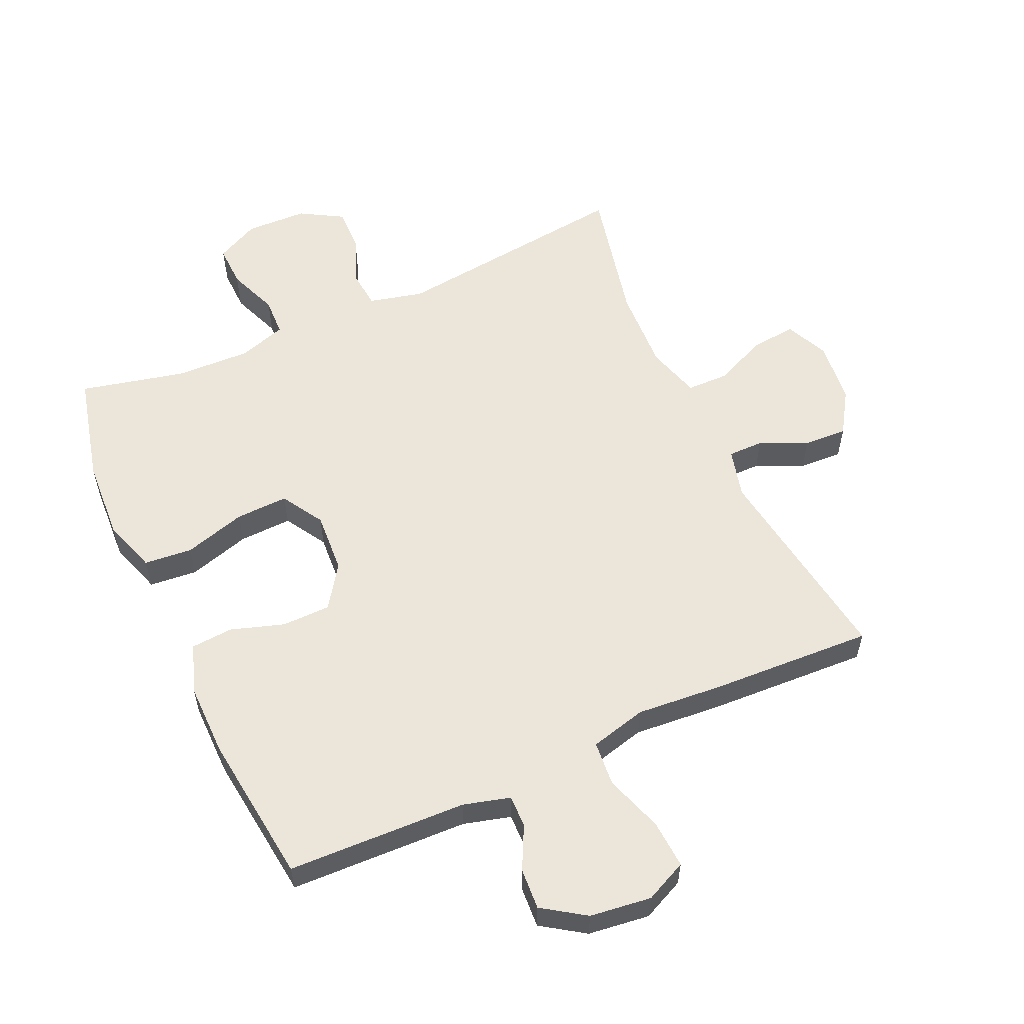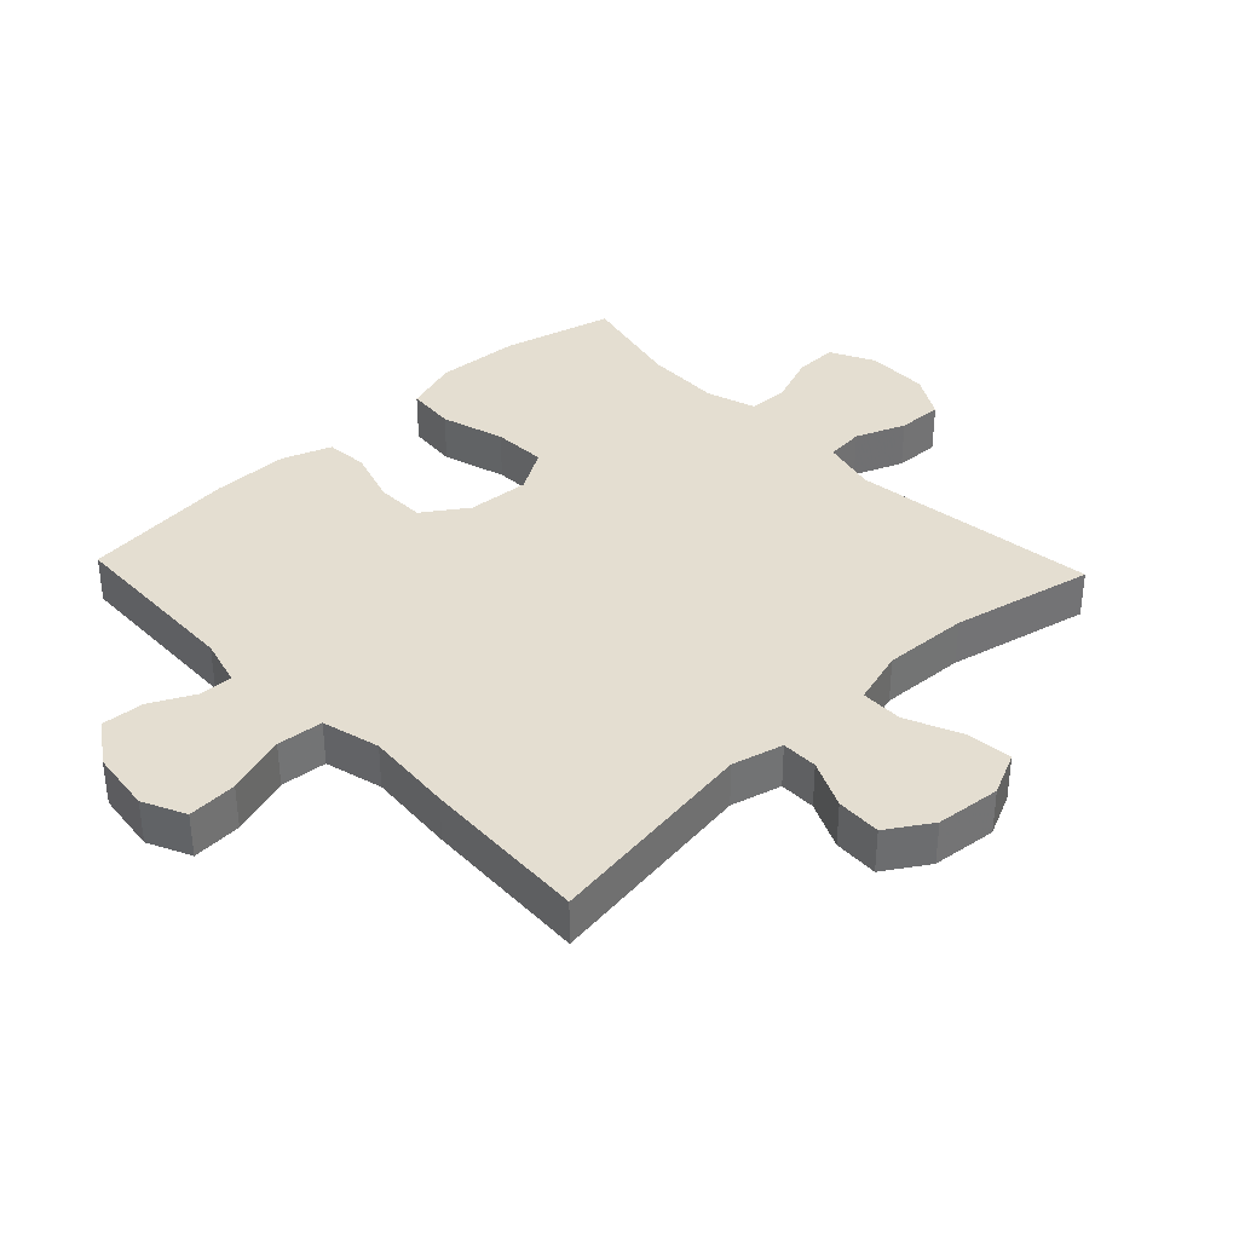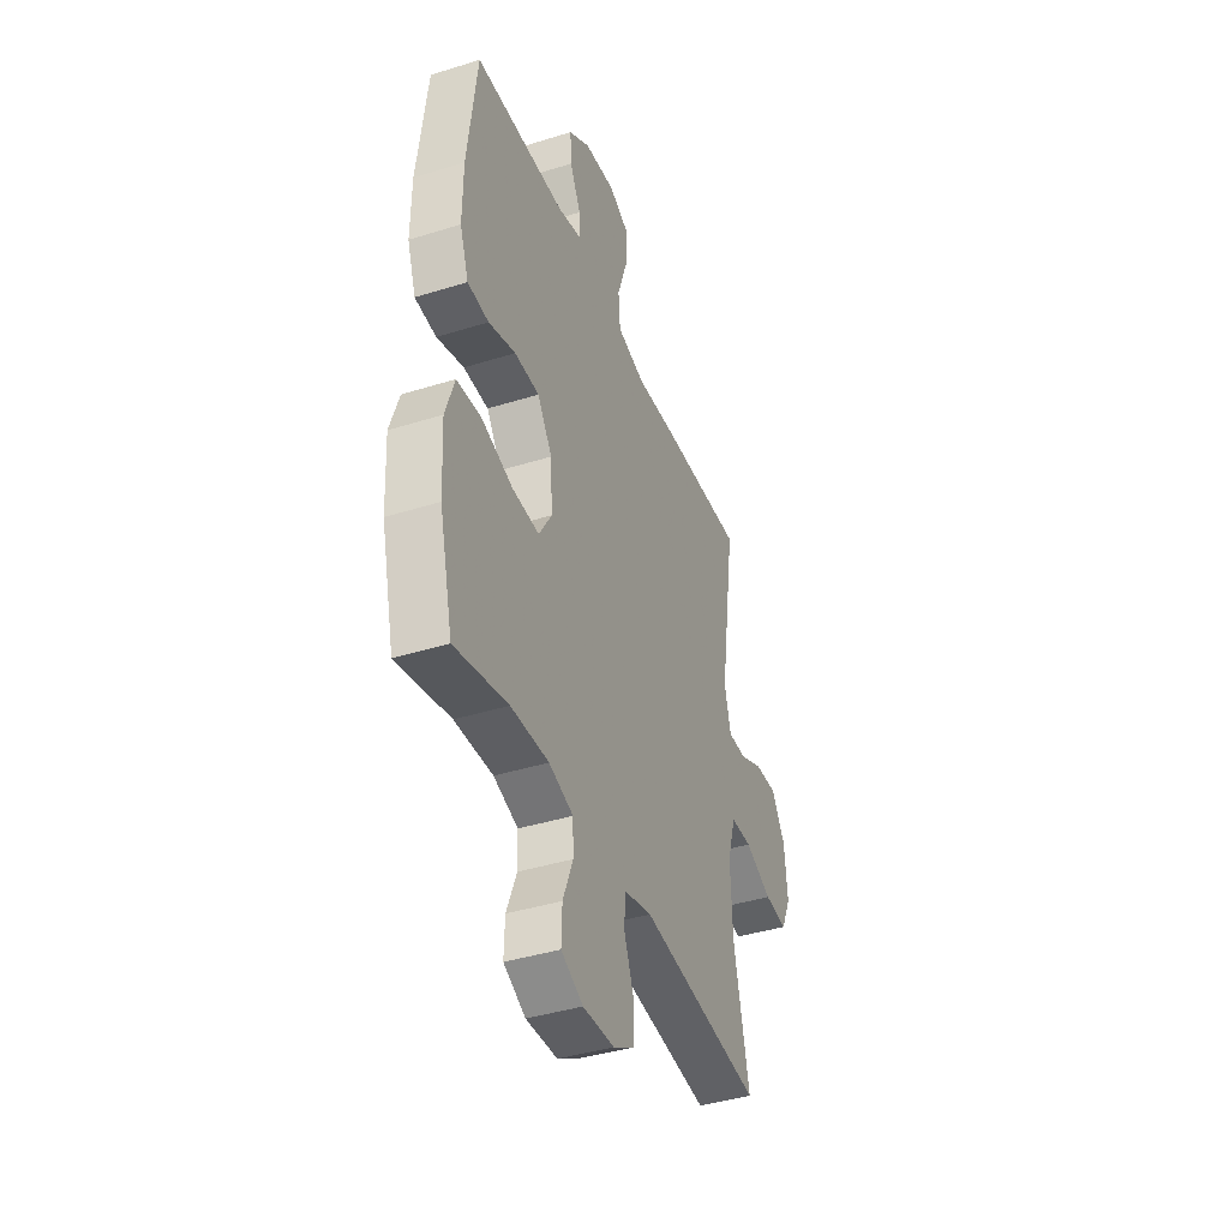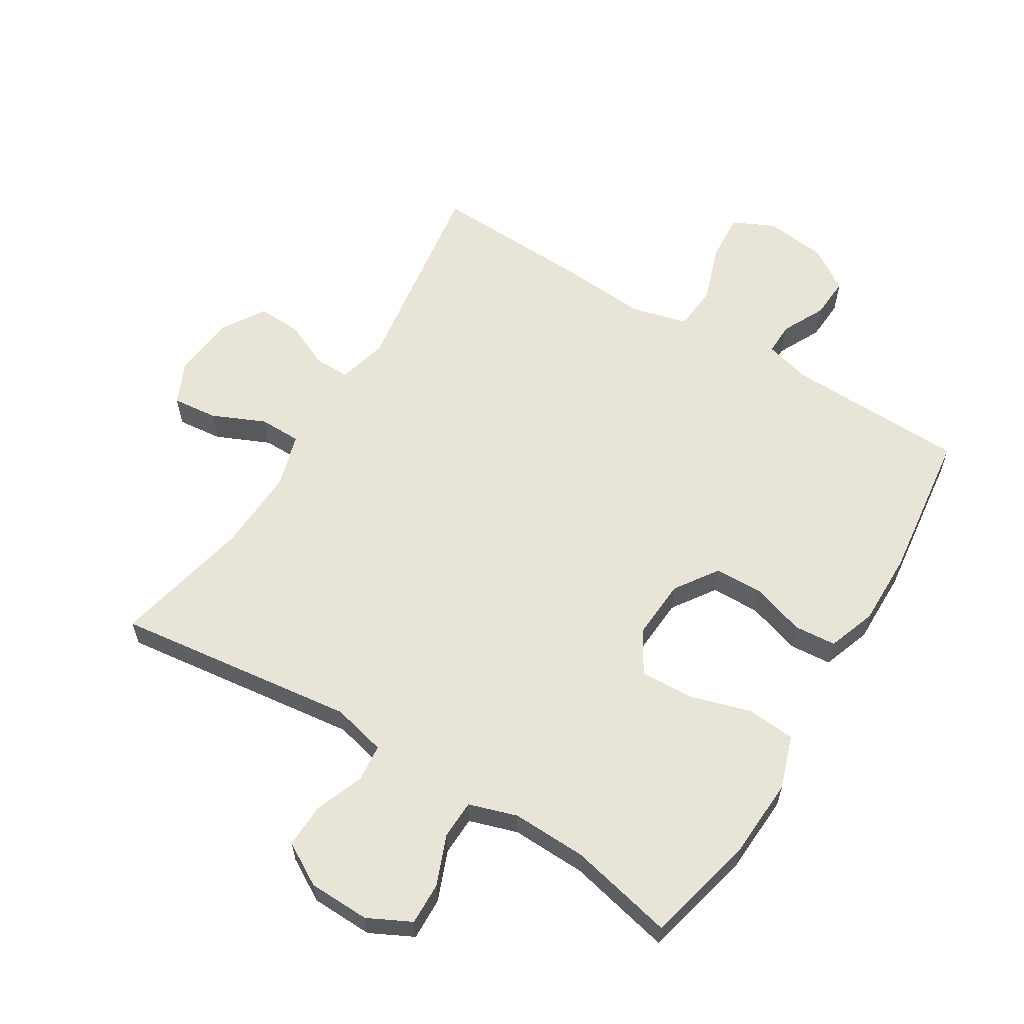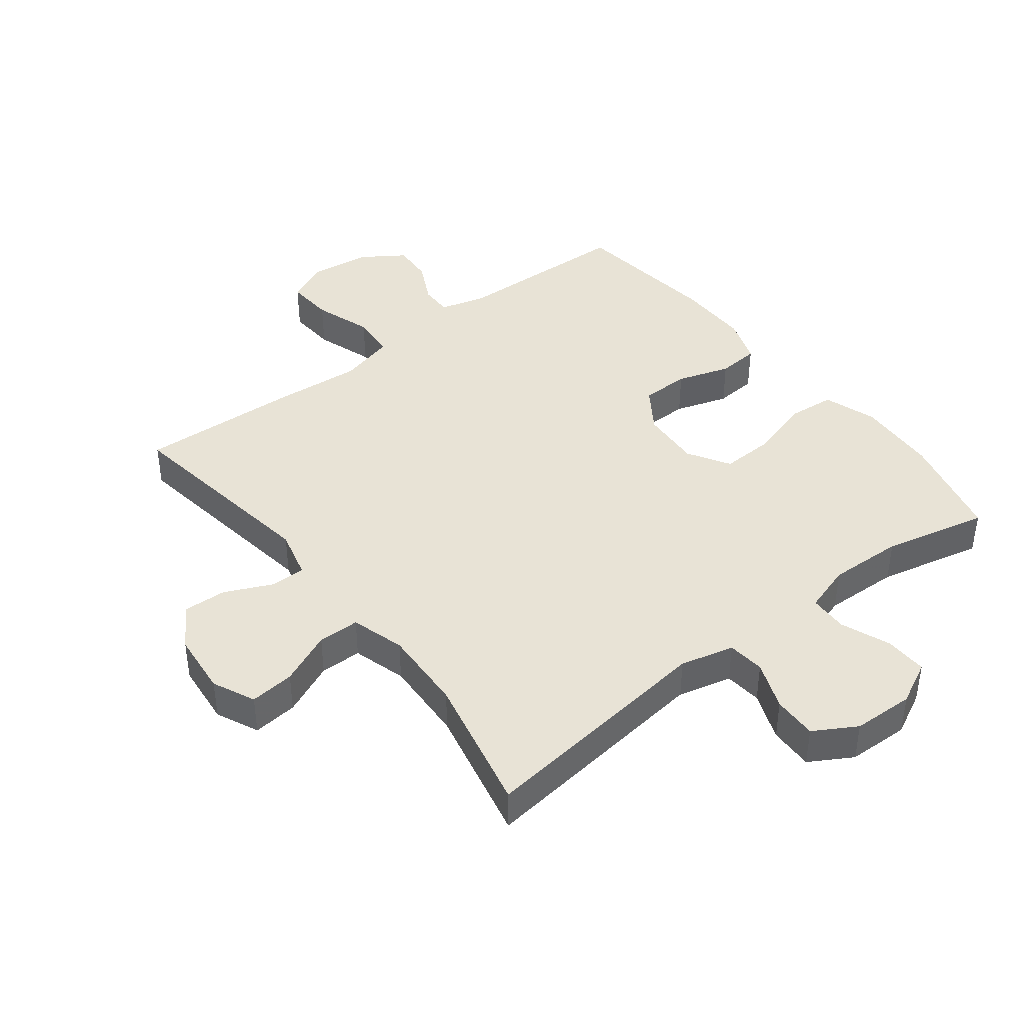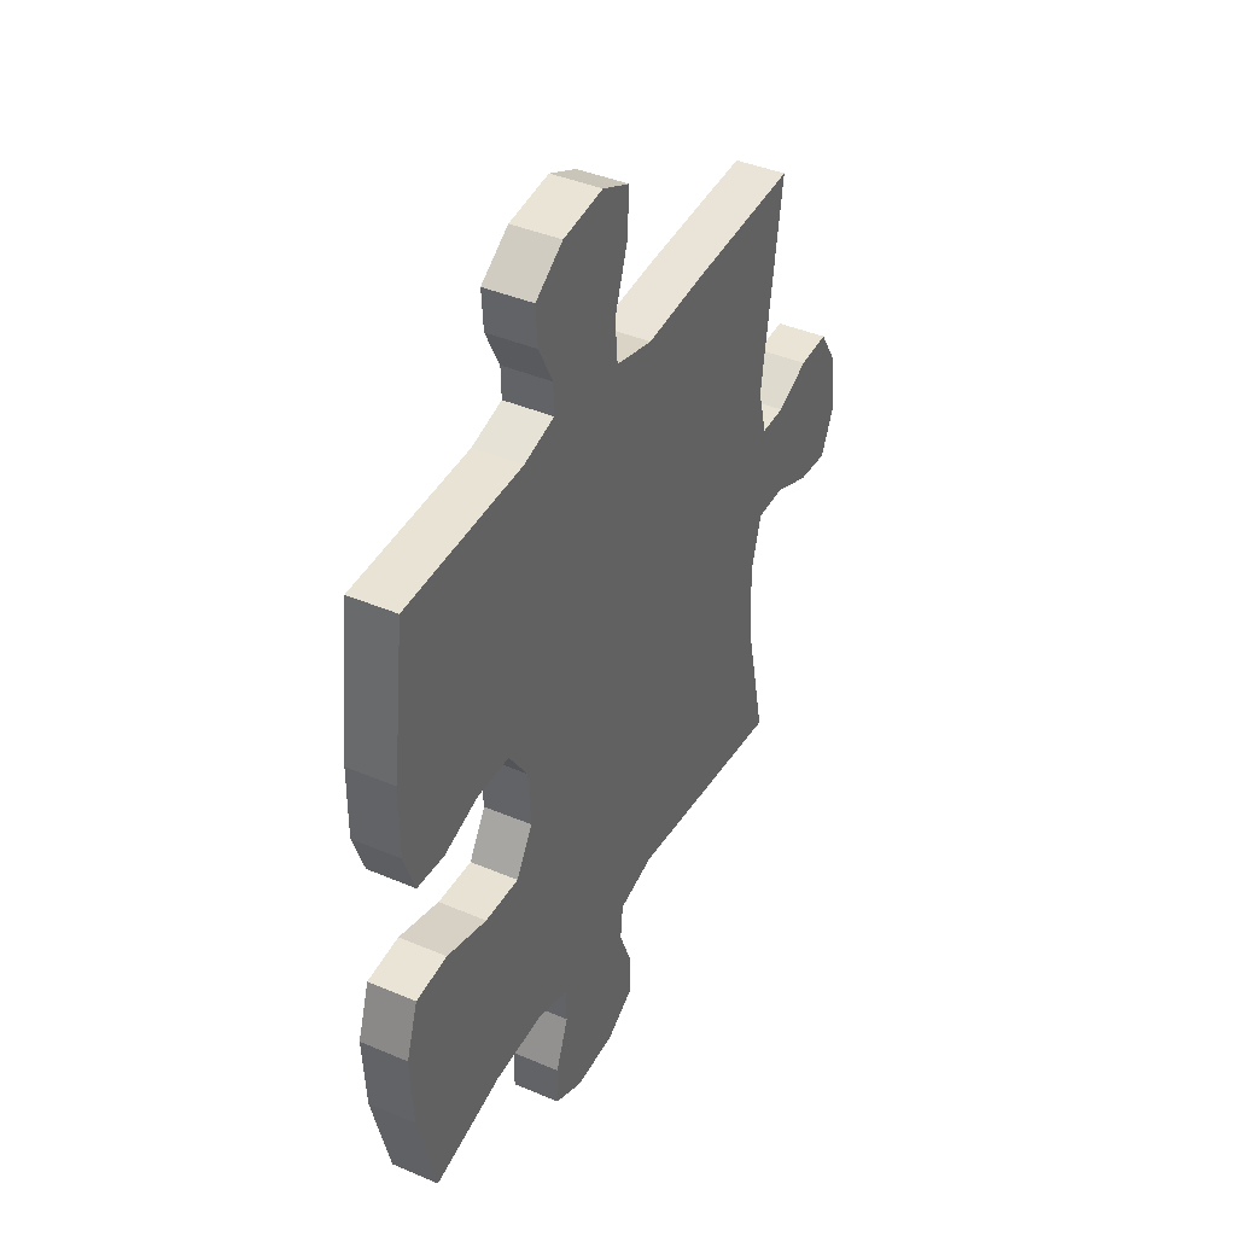
<metadata>
{"format":"obj","ext":"obj","renderer":"f3d","projection":"perspective","resolution":1024,"background":"white","views":[{"elev":56.9,"azim":-24.3,"up":"+Y"},{"elev":36.4,"azim":46.5,"up":"+Y"},{"elev":-40.7,"azim":-69.1,"up":"+Z"},{"elev":60.3,"azim":-148.6,"up":"+Y"},{"elev":41.7,"azim":142.2,"up":"+Y"},{"elev":41.2,"azim":-62.7,"up":"+Z"}]}
</metadata>
<code>
v 0.5 0.07 -0.5
v 0.119 0.07 -0.454
v 0.034 0.07 -0.475
v 0.028 0.07 -0.534
v 0.058 0.07 -0.611
v 0.06 0.07 -0.681
v -0.007 0.07 -0.72
v -0.104 0.07 -0.723
v -0.172 0.07 -0.689
v -0.17 0.07 -0.622
v -0.139 0.07 -0.543
v -0.141 0.07 -0.482
v -0.217 0.07 -0.458
v -0.335 0.07 -0.462
v -0.5 0.07 -0.5
v -0.542 0.07 -0.328
v -0.549 0.07 -0.199
v -0.521 0.07 -0.115
v -0.445 0.07 -0.108
v -0.347 0.07 -0.137
v -0.264 0.07 -0.14
v -0.224 0.07 -0.074
v -0.23 0.07 0.022
v -0.276 0.07 0.09
v -0.353 0.07 0.091
v -0.437 0.07 0.064
v -0.503 0.07 0.069
v -0.53 0.07 0.145
v -0.529 0.07 0.262
v -0.5 0.07 0.5
v -0.217 0.07 0.509
v -0.143 0.07 0.529
v -0.144 0.07 0.58
v -0.178 0.07 0.648
v -0.182 0.07 0.713
v -0.115 0.07 0.758
v -0.018 0.07 0.77
v 0.048 0.07 0.739
v 0.043 0.07 0.663
v 0.012 0.07 0.571
v 0.018 0.07 0.5
v 0.107 0.07 0.477
v 0.243 0.07 0.488
v 0.5 0.07 0.5
v 0.451 0.07 0.169
v 0.471 0.07 0.091
v 0.527 0.07 0.091
v 0.601 0.07 0.125
v 0.67 0.07 0.128
v 0.713 0.07 0.06
v 0.723 0.07 -0.04
v 0.692 0.07 -0.107
v 0.621 0.07 -0.1
v 0.537 0.07 -0.063
v 0.471 0.07 -0.064
v 0.446 0.07 -0.149
v 0.452 0.07 -0.281
v 0.5 0 -0.5
v 0.119 0 -0.454
v 0.034 0 -0.475
v 0.028 0 -0.534
v 0.058 0 -0.611
v 0.06 0 -0.681
v -0.007 0 -0.72
v -0.104 0 -0.723
v -0.172 0 -0.689
v -0.17 0 -0.622
v -0.139 0 -0.543
v -0.141 0 -0.482
v -0.217 0 -0.458
v -0.335 0 -0.462
v -0.5 0 -0.5
v -0.542 0 -0.328
v -0.549 0 -0.199
v -0.521 0 -0.115
v -0.445 0 -0.108
v -0.347 0 -0.137
v -0.264 0 -0.14
v -0.224 0 -0.074
v -0.23 0 0.022
v -0.276 0 0.09
v -0.353 0 0.091
v -0.437 0 0.064
v -0.503 0 0.069
v -0.53 0 0.145
v -0.529 0 0.262
v -0.5 0 0.5
v -0.217 0 0.509
v -0.143 0 0.529
v -0.144 0 0.58
v -0.178 0 0.648
v -0.182 0 0.713
v -0.115 0 0.758
v -0.018 0 0.77
v 0.048 0 0.739
v 0.043 0 0.663
v 0.012 0 0.571
v 0.018 0 0.5
v 0.107 0 0.477
v 0.243 0 0.488
v 0.5 0 0.5
v 0.451 0 0.169
v 0.471 0 0.091
v 0.527 0 0.091
v 0.601 0 0.125
v 0.67 0 0.128
v 0.713 0 0.06
v 0.723 0 -0.04
v 0.692 0 -0.107
v 0.621 0 -0.1
v 0.537 0 -0.063
v 0.471 0 -0.064
v 0.446 0 -0.149
v 0.452 0 -0.281
f 51 52 53 54
f 51 54 55
f 50 51 55
f 47 48 49 50
f 46 47 50 55
f 45 46 55 56
f 42 43 44 45
f 41 42 45 56
f 37 38 39 40
f 37 40 41
f 36 37 41
f 33 34 35 36
f 32 33 36 41
f 31 32 41 56
f 25 26 27 28
f 24 25 28 29
f 17 18 19 20
f 17 20 21
f 14 15 16 17
f 13 14 17 21
f 12 13 21 22
f 8 9 10 11
f 8 11 12
f 7 8 12
f 4 5 6 7
f 3 4 7 12
f 2 3 12 22
f 57 1 2 22
f 24 29 30 31
f 23 24 31 56
f 22 23 56 57
f 111 110 109 108
f 112 111 108
f 112 108 107
f 107 106 105 104
f 112 107 104 103
f 113 112 103 102
f 102 101 100 99
f 113 102 99 98
f 97 96 95 94
f 98 97 94
f 98 94 93
f 93 92 91 90
f 98 93 90 89
f 113 98 89 88
f 85 84 83 82
f 86 85 82 81
f 77 76 75 74
f 78 77 74
f 74 73 72 71
f 78 74 71 70
f 79 78 70 69
f 68 67 66 65
f 69 68 65
f 69 65 64
f 64 63 62 61
f 69 64 61 60
f 79 69 60 59
f 79 59 58 114
f 88 87 86 81
f 113 88 81 80
f 114 113 80 79
f 1 58 59 2
f 2 59 60 3
f 3 60 61 4
f 4 61 62 5
f 5 62 63 6
f 6 63 64 7
f 7 64 65 8
f 8 65 66 9
f 9 66 67 10
f 10 67 68 11
f 11 68 69 12
f 12 69 70 13
f 13 70 71 14
f 14 71 72 15
f 15 72 73 16
f 16 73 74 17
f 17 74 75 18
f 18 75 76 19
f 19 76 77 20
f 20 77 78 21
f 21 78 79 22
f 22 79 80 23
f 23 80 81 24
f 24 81 82 25
f 25 82 83 26
f 26 83 84 27
f 27 84 85 28
f 28 85 86 29
f 29 86 87 30
f 30 87 88 31
f 31 88 89 32
f 32 89 90 33
f 33 90 91 34
f 34 91 92 35
f 35 92 93 36
f 36 93 94 37
f 37 94 95 38
f 38 95 96 39
f 39 96 97 40
f 40 97 98 41
f 41 98 99 42
f 42 99 100 43
f 43 100 101 44
f 44 101 102 45
f 45 102 103 46
f 46 103 104 47
f 47 104 105 48
f 48 105 106 49
f 49 106 107 50
f 50 107 108 51
f 51 108 109 52
f 52 109 110 53
f 53 110 111 54
f 54 111 112 55
f 55 112 113 56
f 56 113 114 57
f 57 114 58 1

</code>
